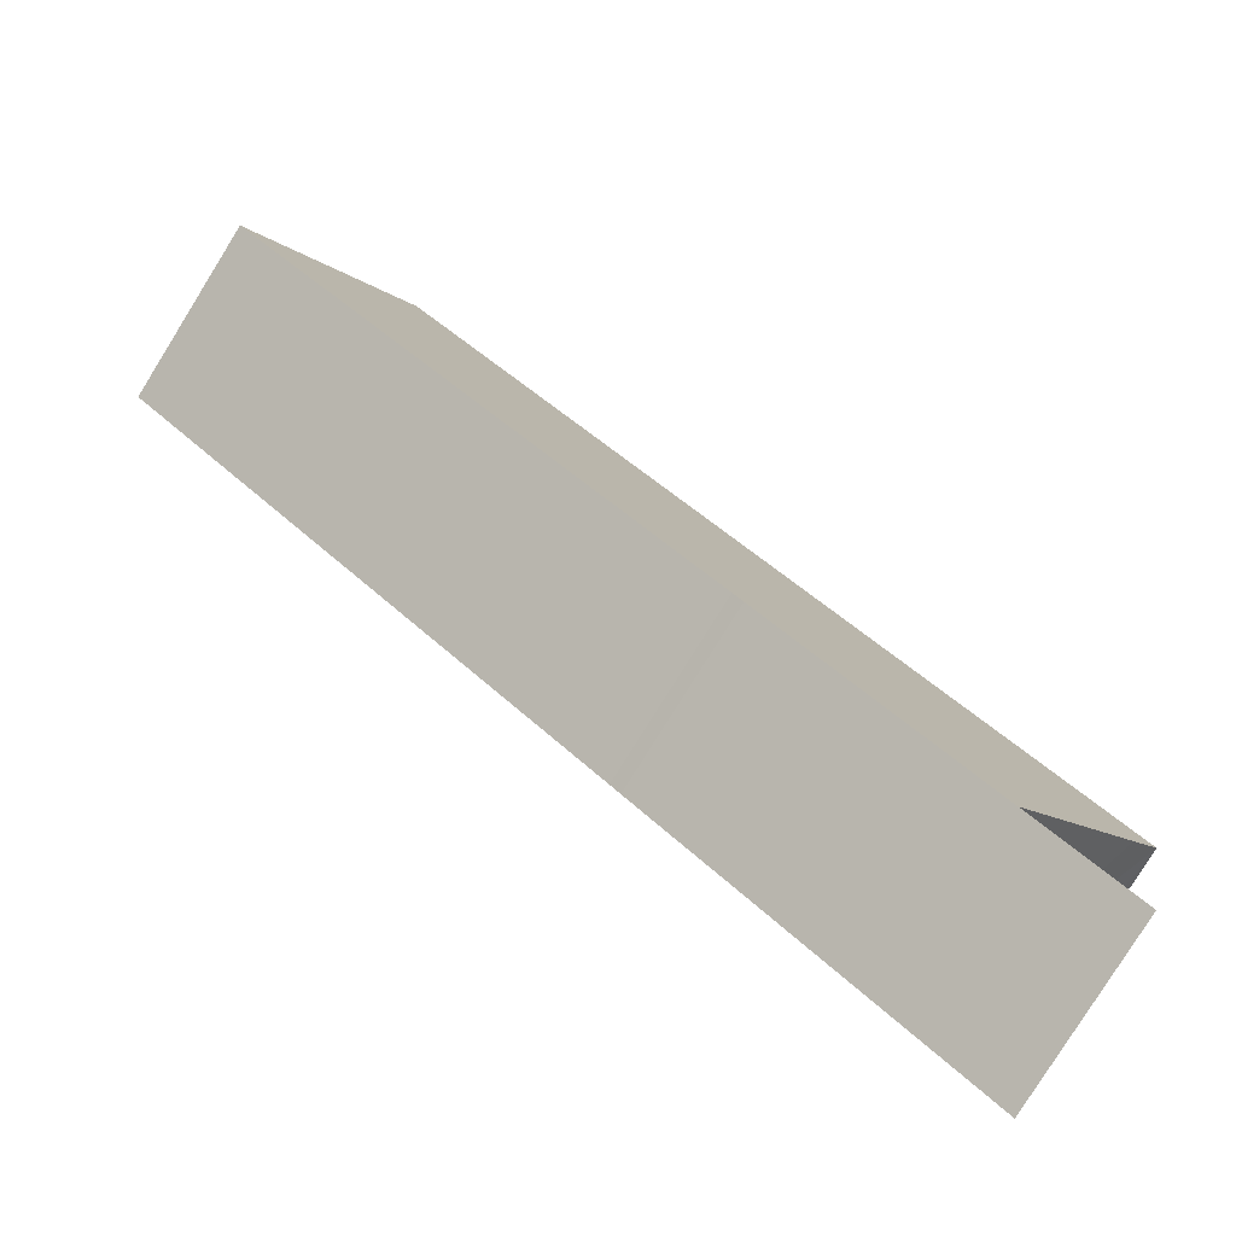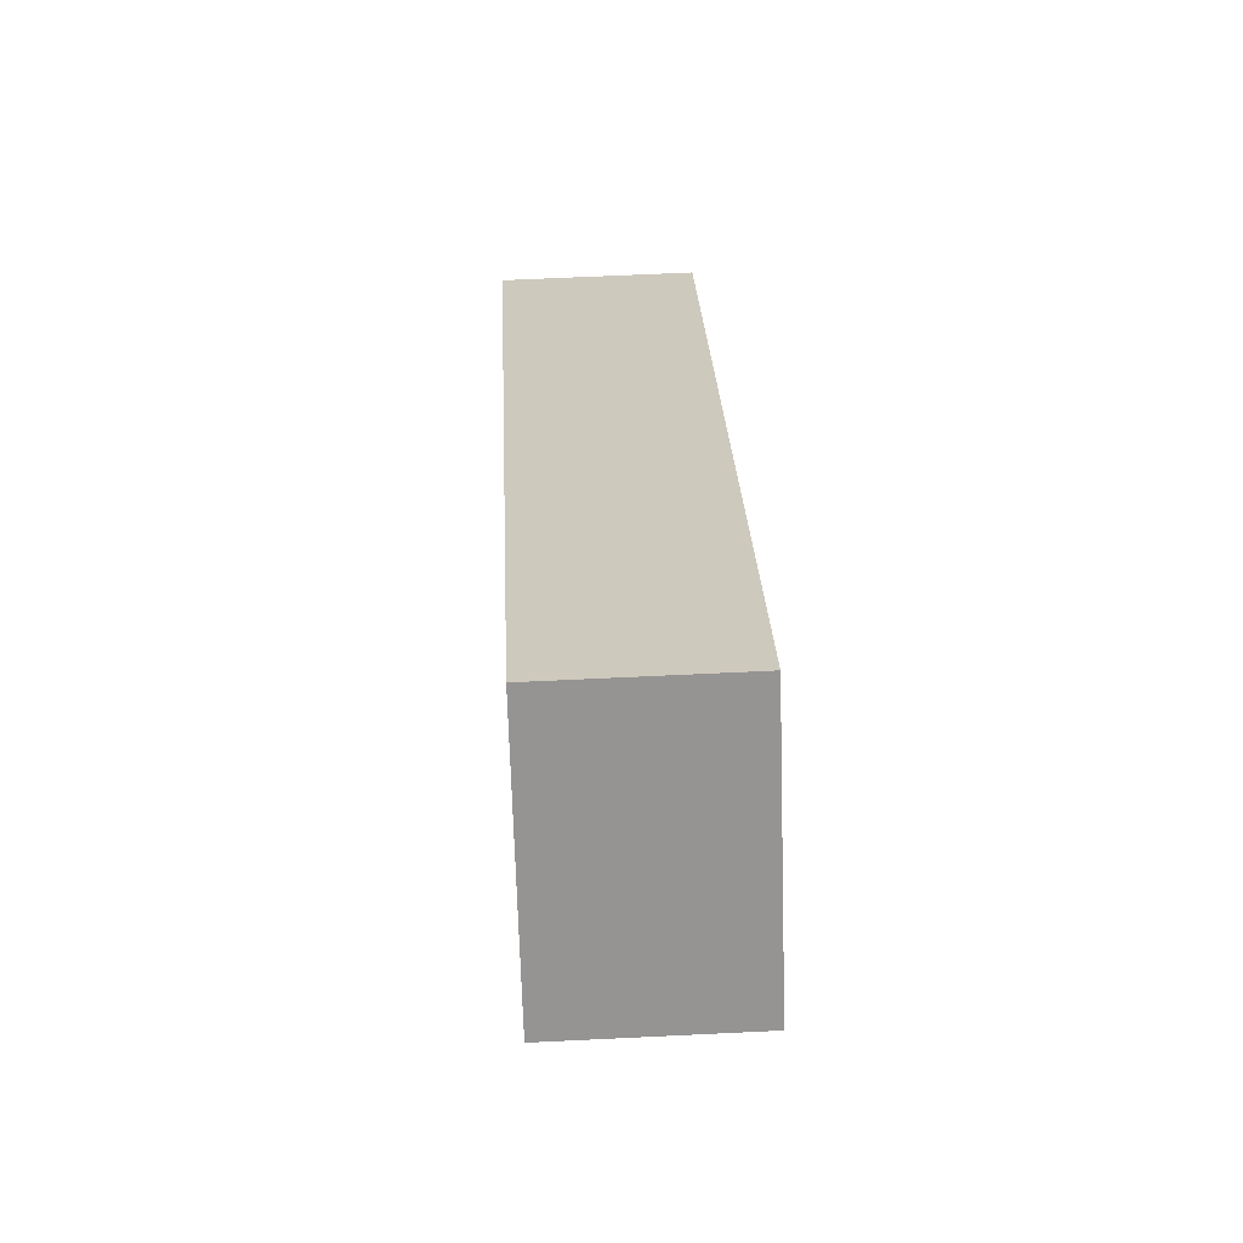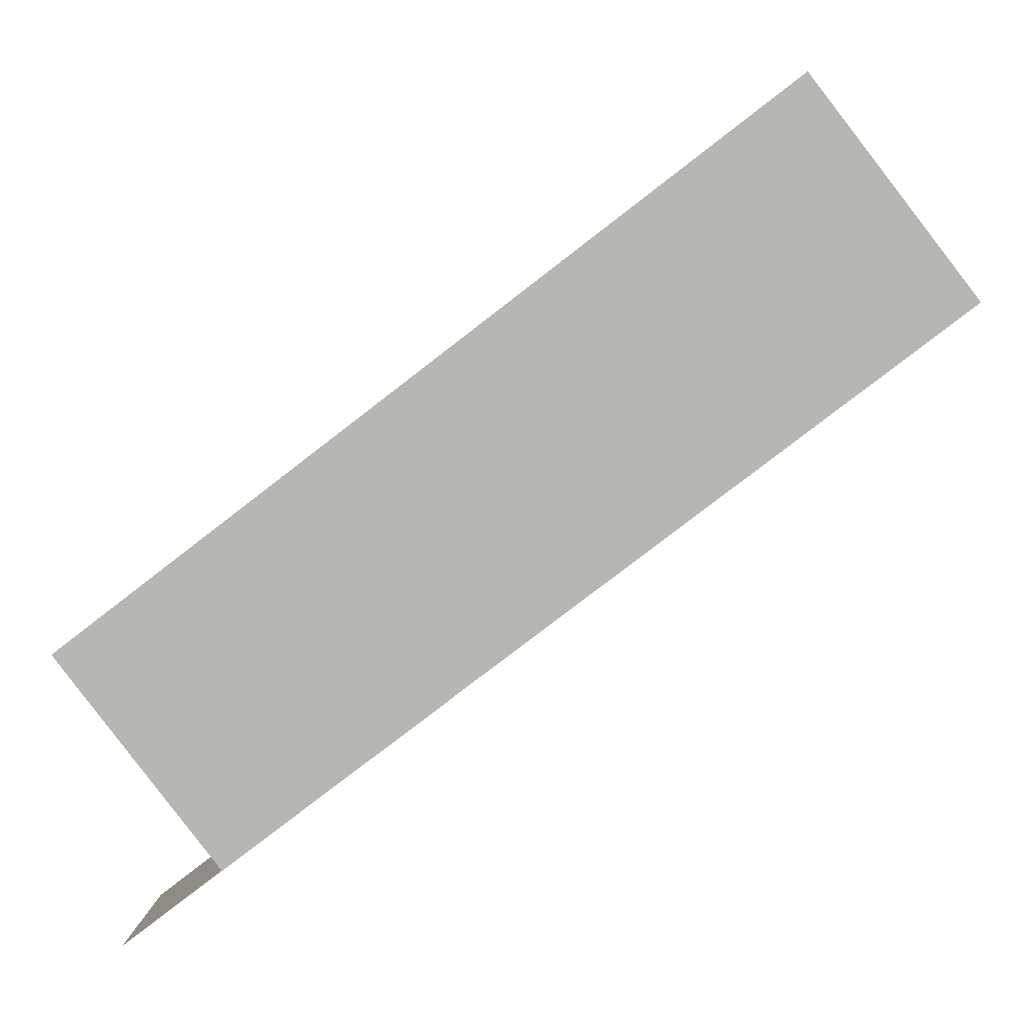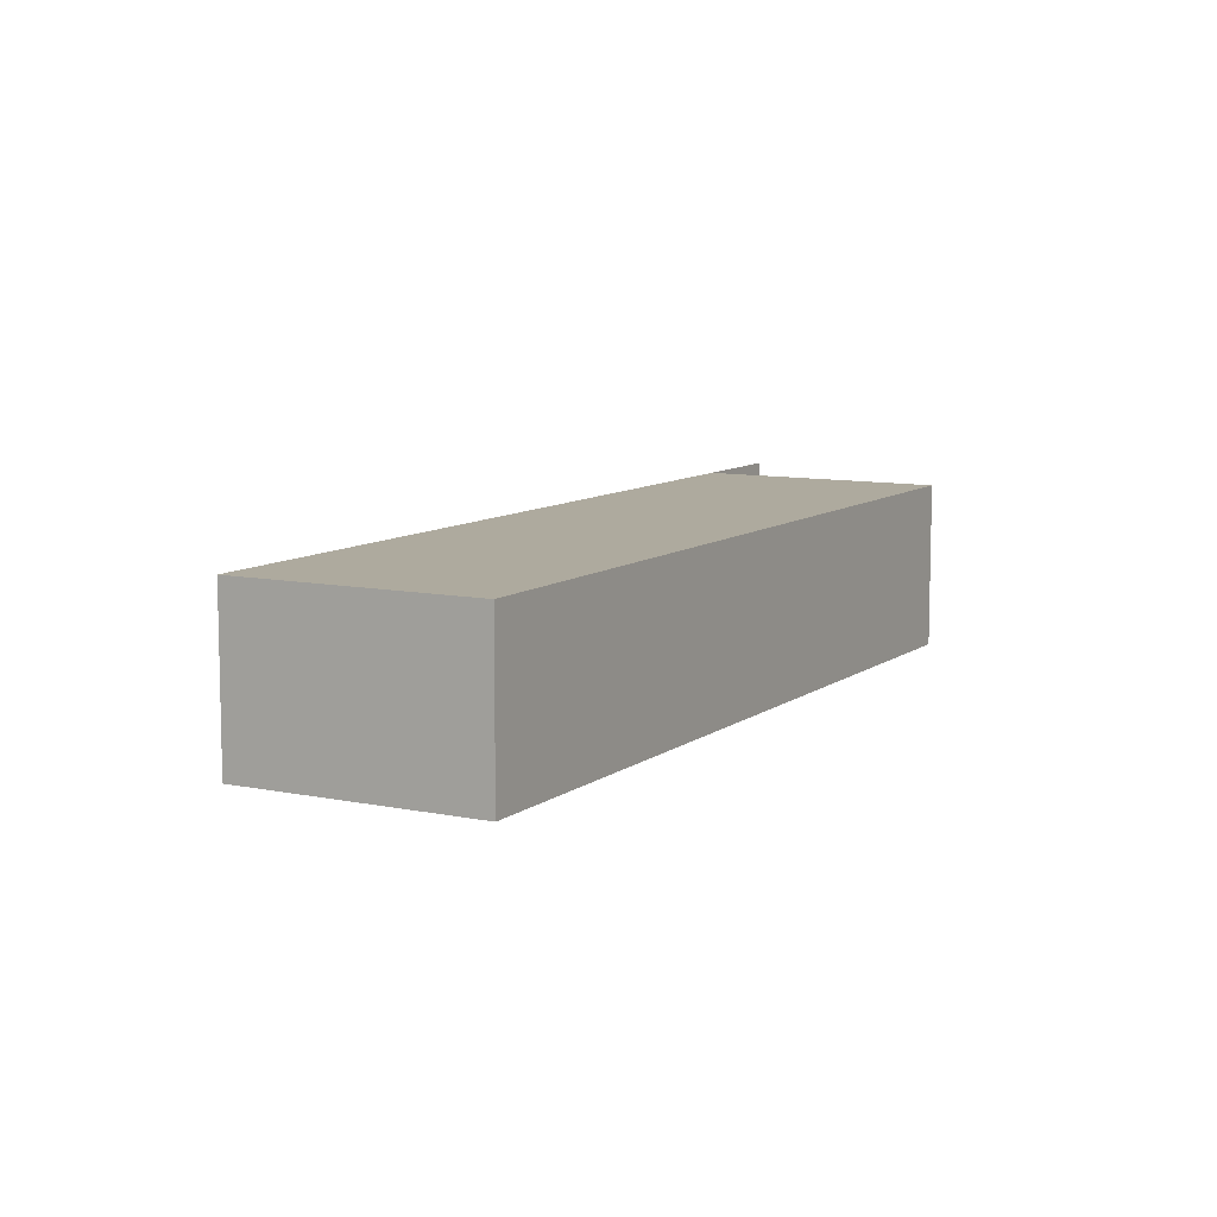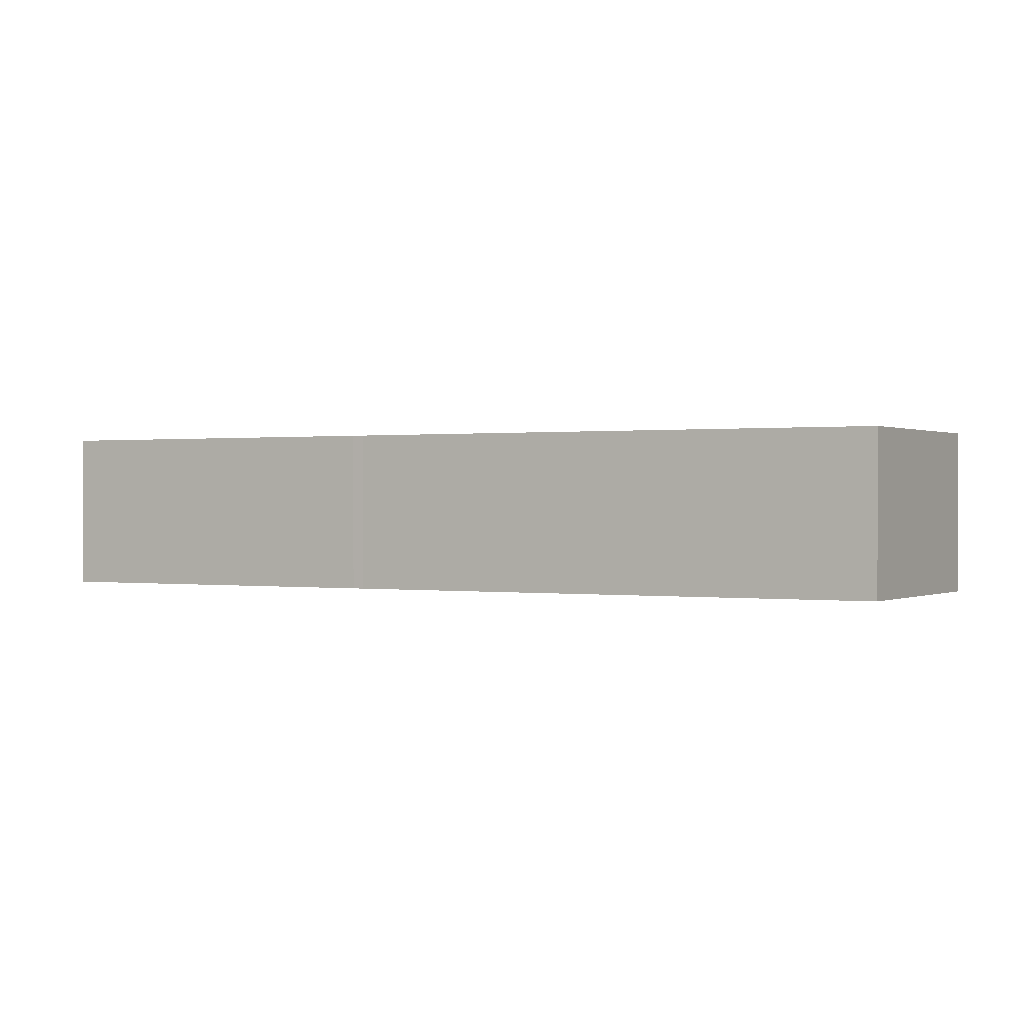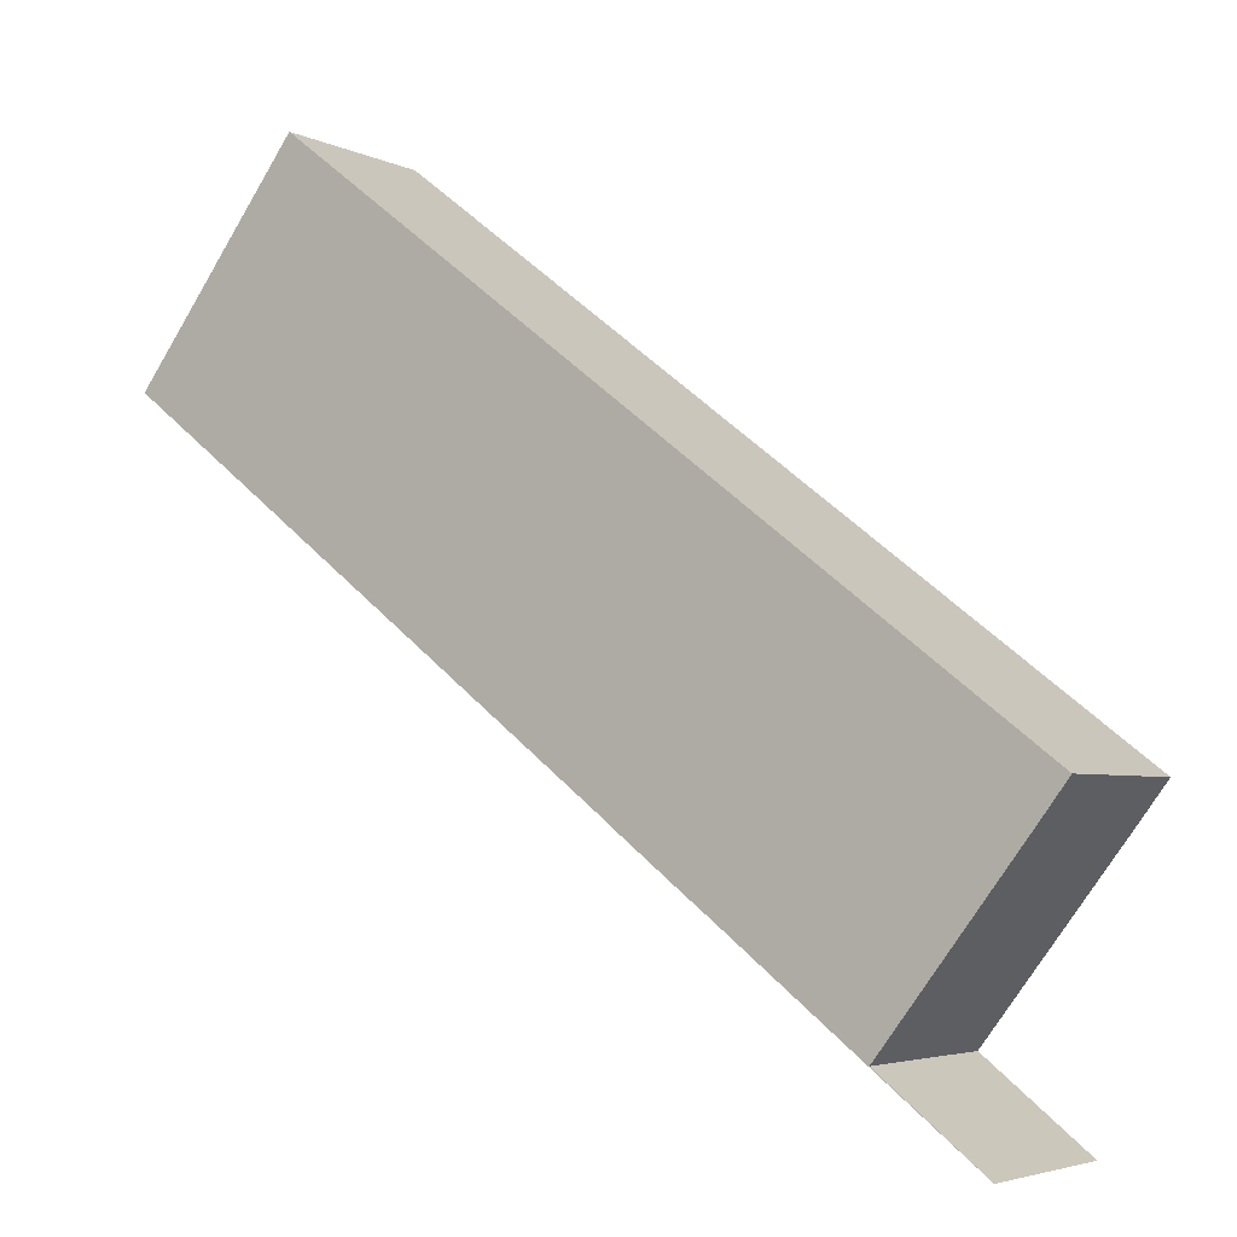
<metadata>
{"format":"obj","ext":"obj","renderer":"f3d","projection":"perspective","resolution":1024,"background":"white","views":[{"elev":-79.6,"azim":-31.9,"up":"+Z"},{"elev":60.6,"azim":-92.9,"up":"+Z"},{"elev":7.4,"azim":-175.9,"up":"+Z"},{"elev":9.2,"azim":-23.4,"up":"+Y"},{"elev":0.3,"azim":-112.9,"up":"+Y"},{"elev":-4.1,"azim":33.5,"up":"+Z"}]}
</metadata>
<code>
v  4.984 12.73 6.471
v  20.44 12.73 -15.77
v  0 12.73 7.792e-16
v  8.729 12.73 11.33
v  11.77 12.73 15.28
v  63.88 12.73 -24.84
v  22.41 12.73 -17.29
v  34.17 12.73 -26.37
v  35.34 12.73 -27.27
v  36.08 12.73 -27.87
v  40.17 12.73 -31.04
v  41.91 12.73 -32.37
v  45.98 12.73 -35.52
v  52.04 12.73 -40.16
v  52.14 12.73 -40.03
v  55.45 12.73 -35.77
v  56.08 12.73 -34.94
v  61.72 12.73 -27.66
v  52.09 12.73 -40.26
v  52.12 12.73 -40.22
v  57.22 12.73 -44.24
v  59.27 12.73 -45.83
v  59.27 2.806e-15 -45.83
v  57.22 2.709e-15 -44.24
v  52.09 2.465e-15 -40.26
v  45.98 2.175e-15 -35.52
v  41.91 1.982e-15 -32.37
v  36.08 1.707e-15 -27.87
v  40.17 1.901e-15 -31.04
v  35.34 1.67e-15 -27.27
v  34.17 1.615e-15 -26.37
v  22.41 1.059e-15 -17.29
v  20.44 9.656e-16 -15.77
v  0 0 0
v  4.984 -3.962e-16 6.471
v  8.729 -6.94e-16 11.33
v  11.77 -9.359e-16 15.28
v  63.88 1.521e-15 -24.84
v  52.12 2.463e-15 -40.22
v  52.04 2.459e-15 -40.16
v  61.72 1.693e-15 -27.66
v  56.08 2.14e-15 -34.94
v  55.45 2.19e-15 -35.77
v  52.14 2.451e-15 -40.03
g defaultobject
f 1 2 3
f 2 1 4
f 2 4 5
f 2 5 6
f 2 6 7
f 7 6 8
f 8 6 9
f 9 6 10
f 10 6 11
f 11 6 12
f 12 6 13
f 13 6 14
f 14 6 15
f 15 6 16
f 16 6 17
f 17 6 18
f 14 19 13
f 19 14 20
f 19 20 21
f 21 20 22
f 23 21 22
f 21 23 19
f 19 23 24
f 19 24 13
f 13 24 25
f 13 25 26
f 13 26 12
f 12 26 11
f 11 26 10
f 10 26 27
f 10 27 28
f 28 27 29
f 28 9 10
f 9 28 30
f 30 8 9
f 8 30 7
f 7 30 31
f 7 31 32
f 7 32 2
f 2 32 3
f 3 32 33
f 3 33 34
f 34 1 3
f 1 34 4
f 4 34 35
f 4 35 5
f 5 35 36
f 5 36 37
f 37 6 5
f 6 37 38
f 20 23 22
f 23 20 14
f 23 14 39
f 39 14 40
f 38 18 6
f 18 38 17
f 17 38 41
f 17 41 16
f 16 41 15
f 15 41 42
f 15 42 14
f 14 42 40
f 40 42 43
f 40 43 44
f 36 38 37
f 38 36 35
f 38 35 34
f 38 34 33
f 38 33 32
f 38 32 31
f 38 31 30
f 38 30 28
f 38 28 29
f 38 29 27
f 38 27 26
f 38 26 40
f 40 26 25
f 40 25 39
f 39 25 24
f 39 24 23
f 40 41 38
f 41 40 44
f 41 44 42
f 42 44 43

</code>
